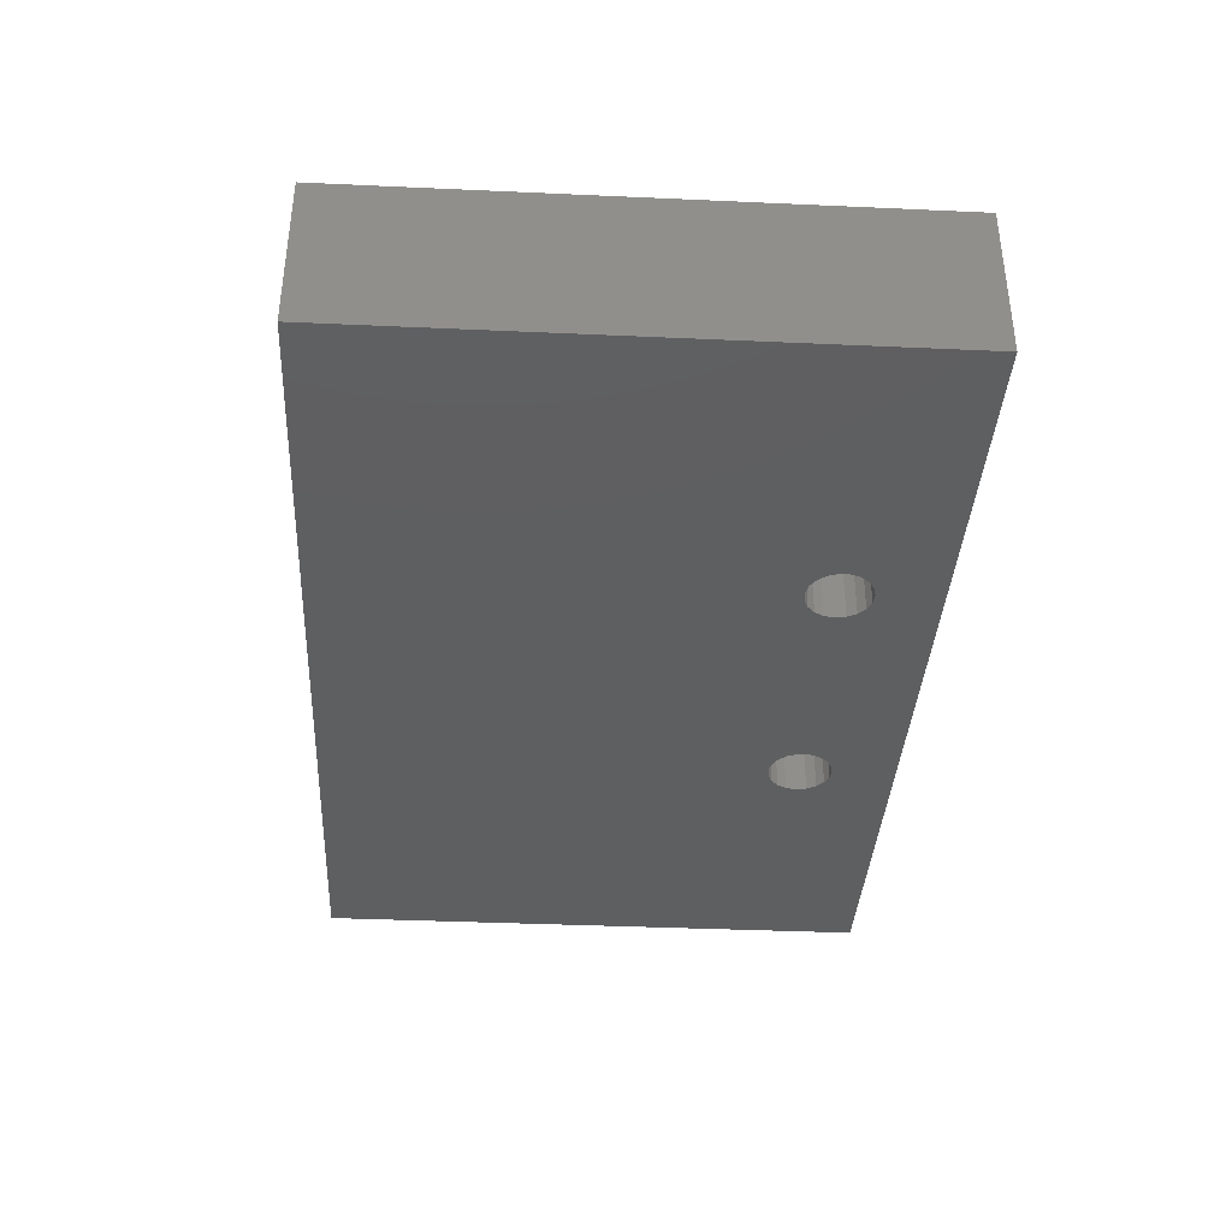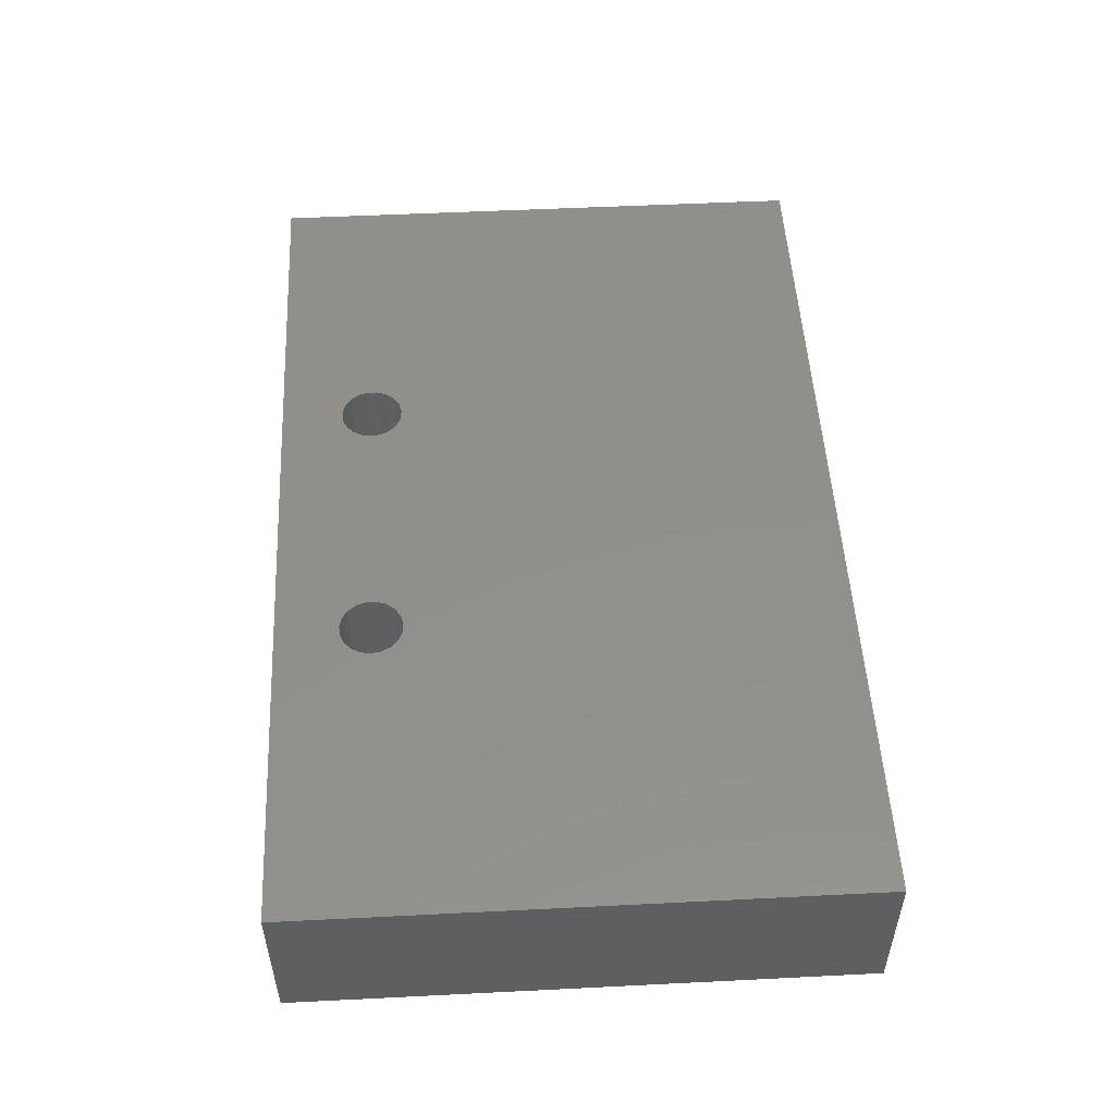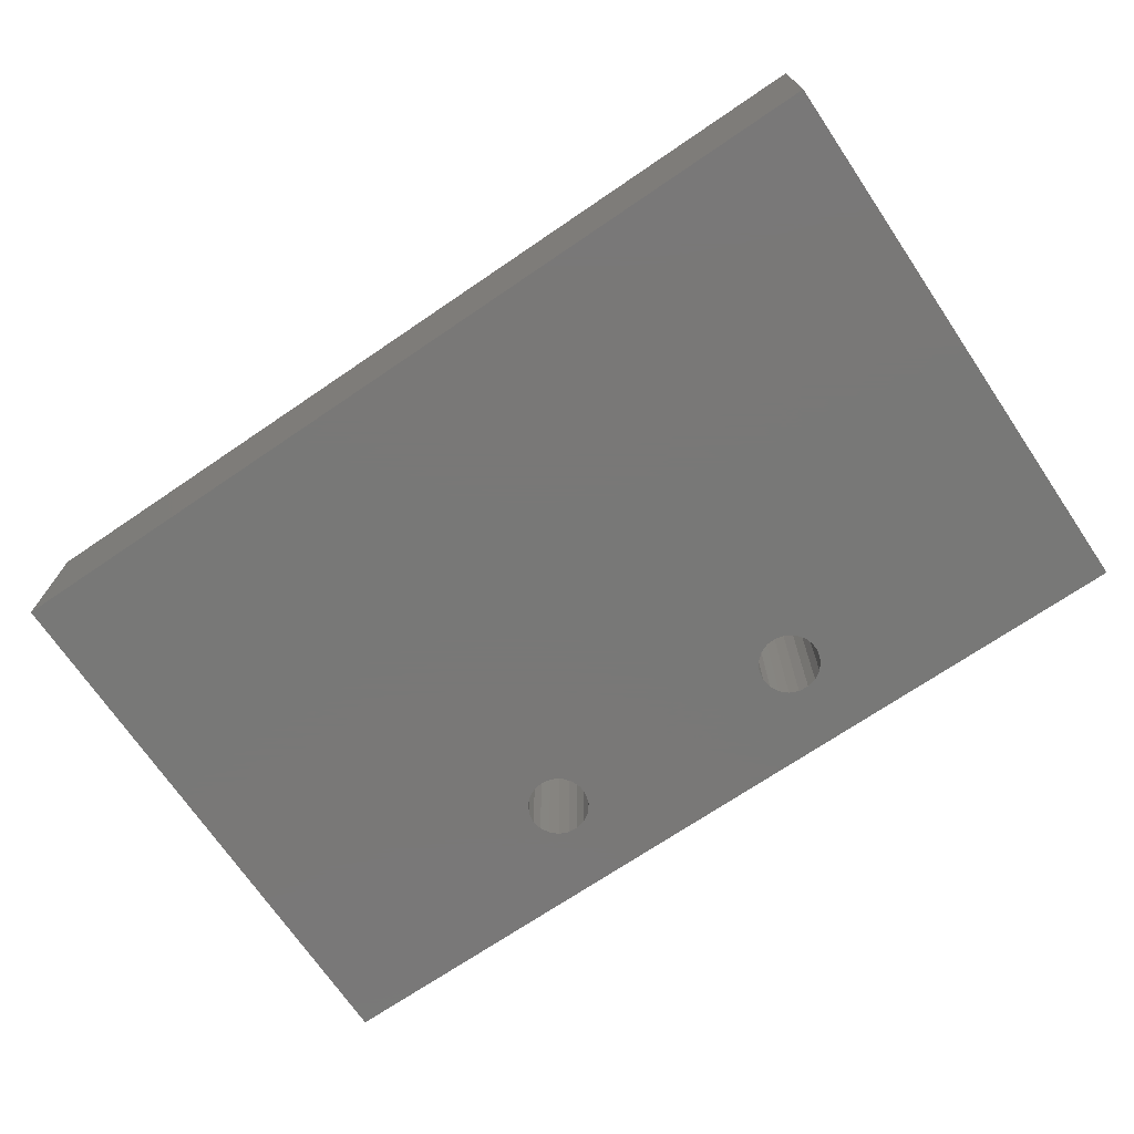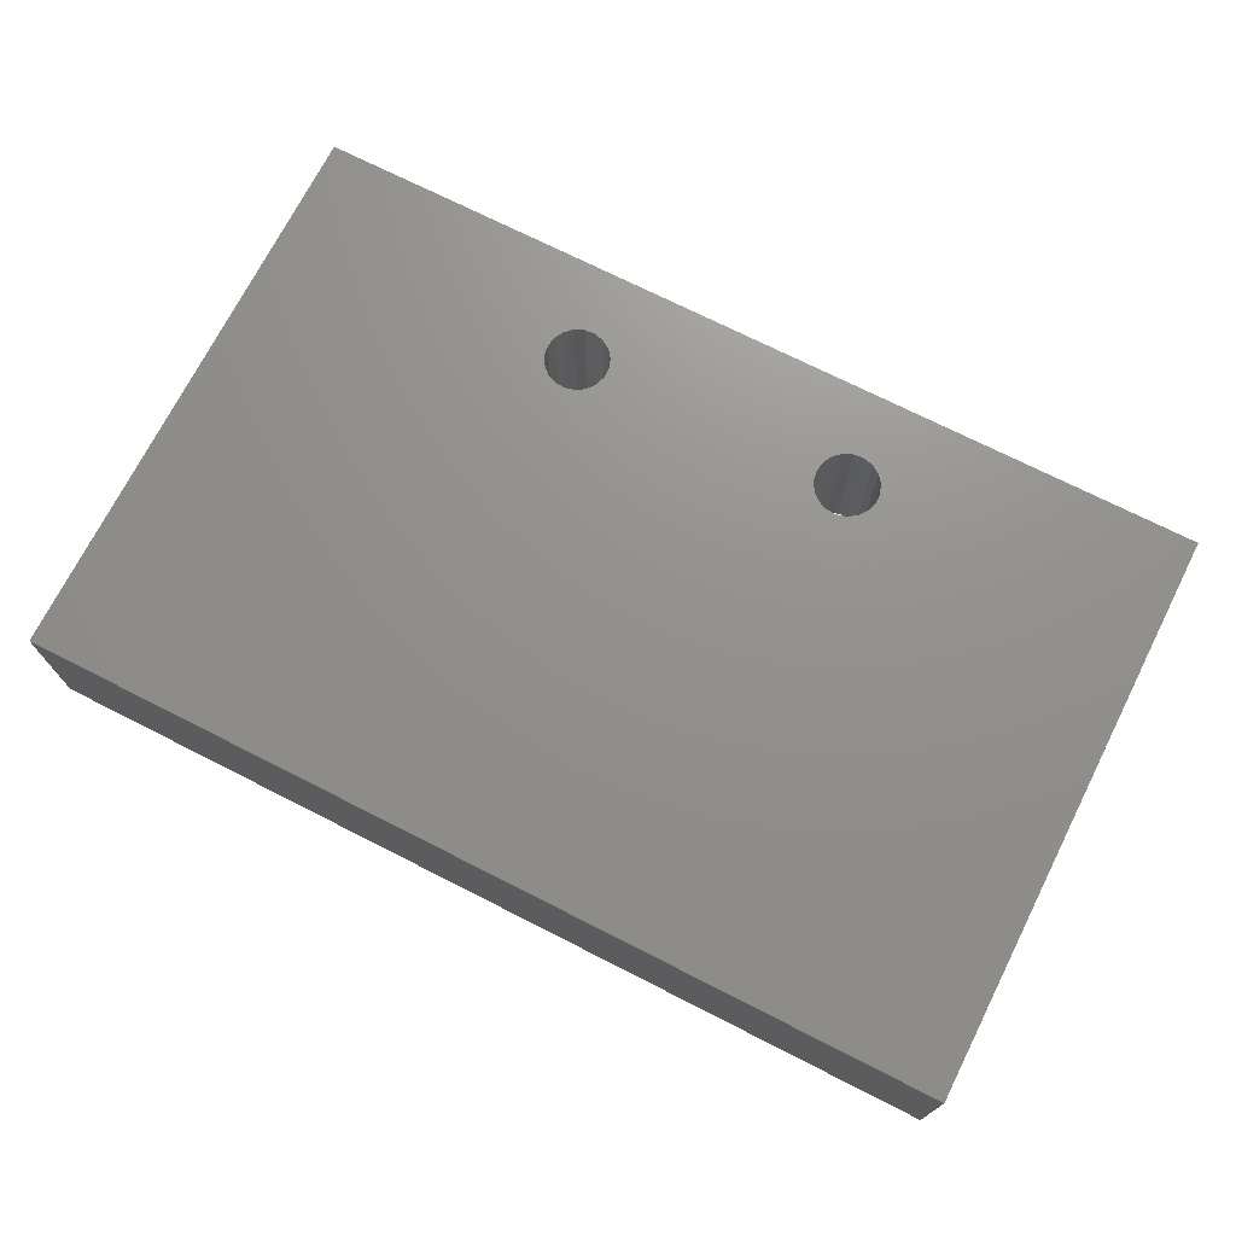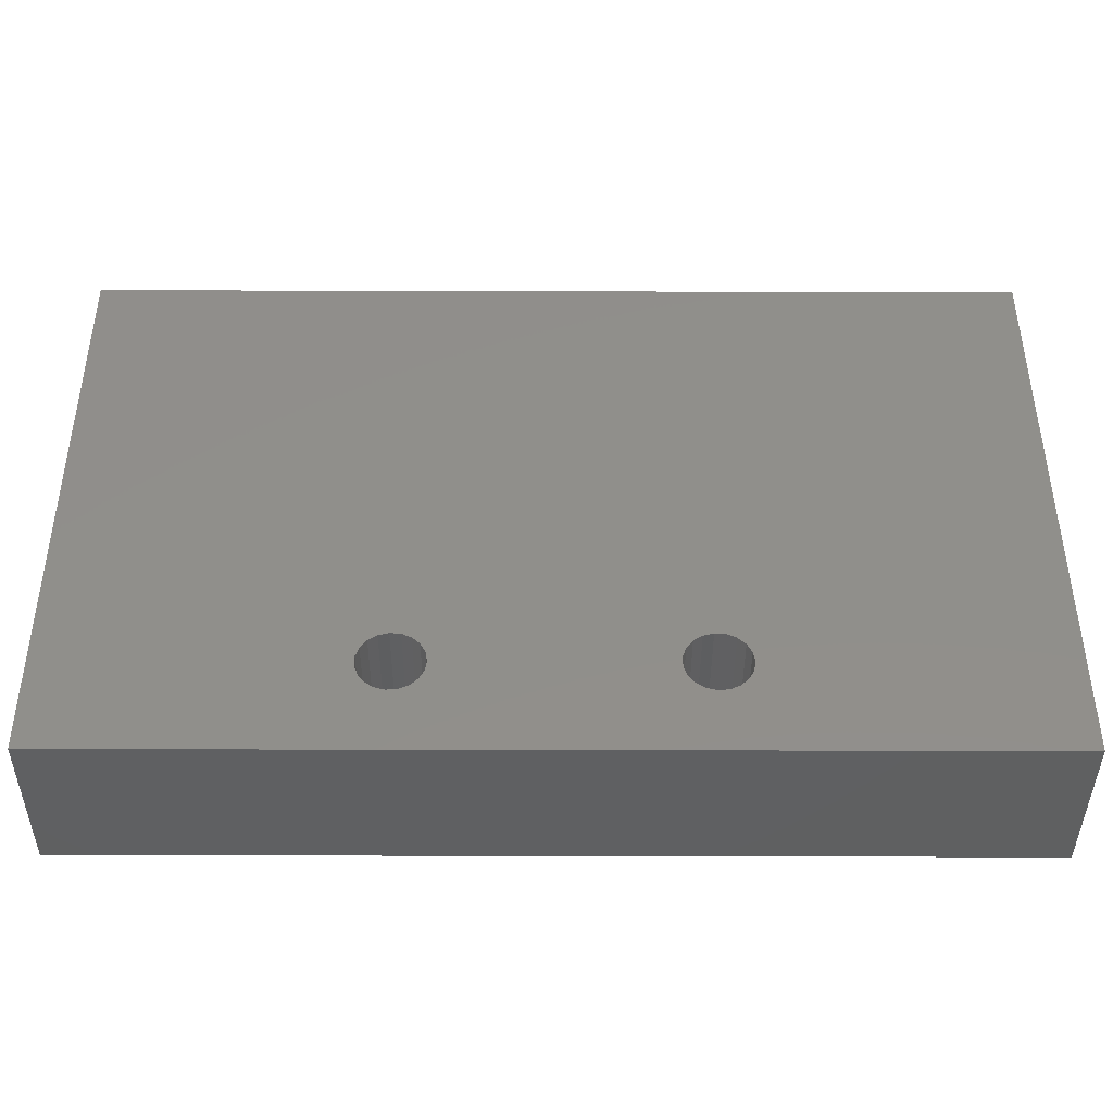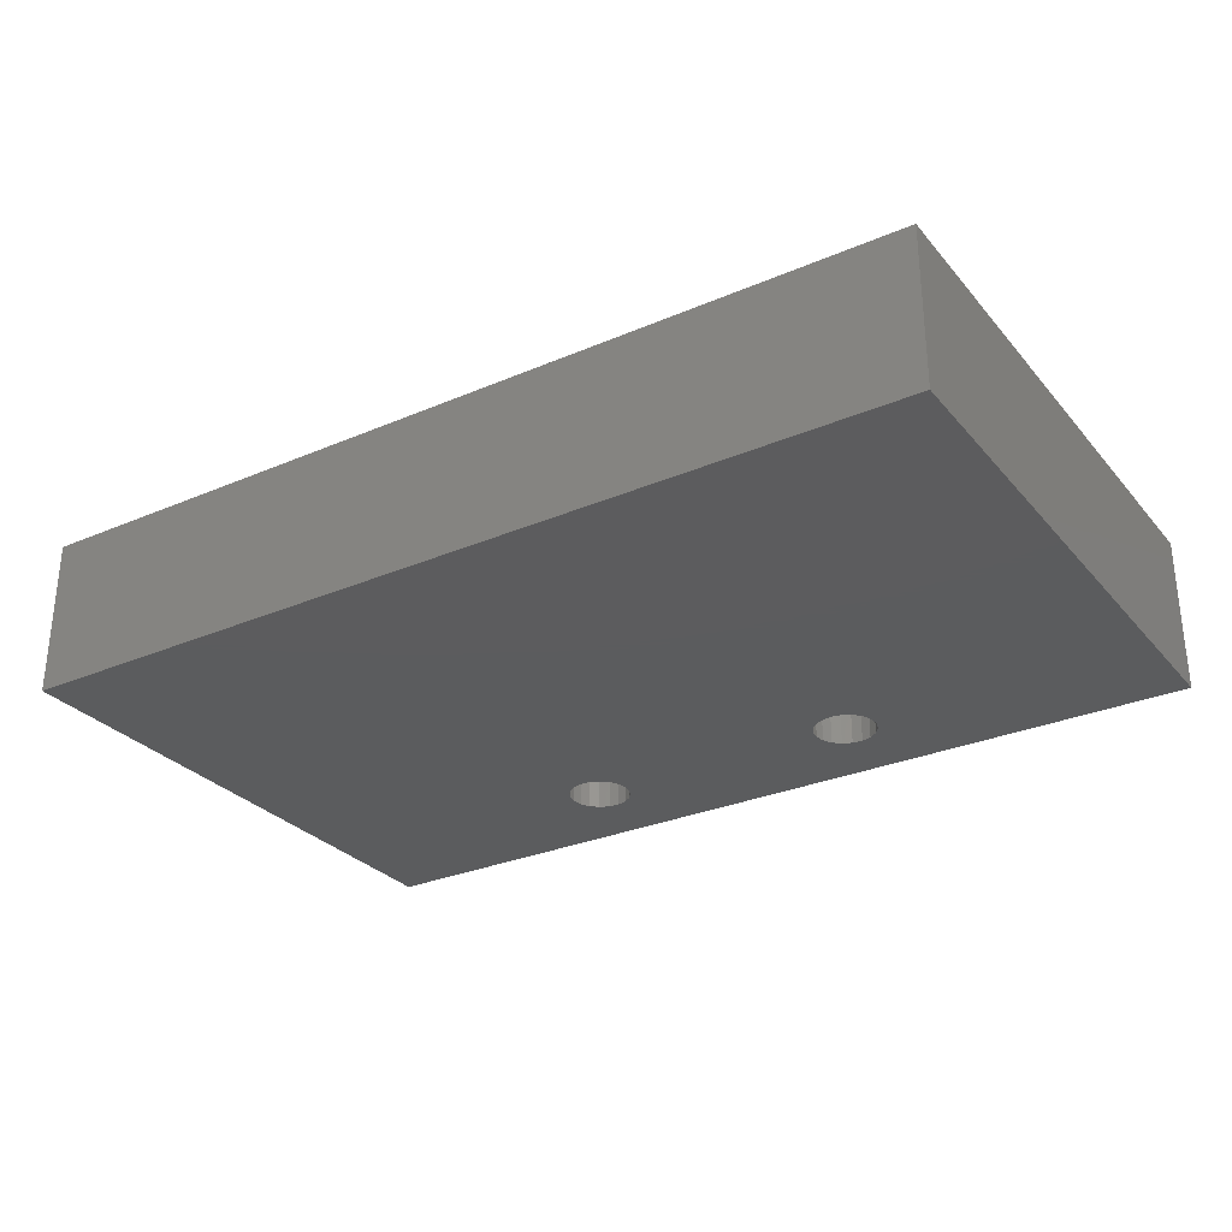
<metadata>
{"format":"stl","ext":"stl","renderer":"f3d","projection":"perspective","resolution":1024,"background":"white","views":[{"elev":-37.4,"azim":86.7,"up":"+Y"},{"elev":51.5,"azim":-93.1,"up":"+Y"},{"elev":-71.1,"azim":34.2,"up":"+Y"},{"elev":72.1,"azim":26.9,"up":"+Y"},{"elev":-41.5,"azim":179.8,"up":"+Z"},{"elev":-29.3,"azim":32.3,"up":"+Y"}]}
</metadata>
<code>
# stl→obj: 84 verts, 172 faces
v -21.78 -10 -1.299
v -22 -10 -0.0006308
v -58.28 -10 -12.07
v -21.78 -10 1.298
v -21.16 -10 2.456
v -20.19 -10 3.348
v -58.28 -10 60.29
v -18.98 -10 3.877
v -17.67 -10 3.986
v -16.39 -10 3.662
v 16.95 -10 3.835
v 57.77 -10 60.29
v 15.74 -10 3.306
v -15.29 -10 2.942
v 14.77 -10 2.414
v -14.48 -10 1.903
v 14.15 -10 1.256
v -14.05 -10 0.6577
v 13.93 -10 -0.0428
v -14.05 -10 -0.659
v 14.15 -10 -1.342
v -14.48 -10 -1.904
v 14.77 -10 -2.5
v -15.29 -10 -2.944
v 15.74 -10 -3.391
v -16.39 -10 -3.664
v 16.95 -10 -3.92
v -17.67 -10 -3.987
v 57.77 -10 -12.07
v -18.98 -10 -3.878
v -20.19 -10 -3.349
v -21.16 -10 -2.457
v 18.26 -10 3.944
v 19.54 -10 3.62
v 20.64 -10 2.9
v 21.45 -10 1.861
v 21.88 -10 0.6156
v 21.88 -10 -0.7012
v 21.45 -10 -1.947
v 20.64 -10 -2.986
v 19.54 -10 -3.706
v 18.26 -10 -4.029
v 14.15 10 -1.342
v 13.93 10 -0.0428
v 14.15 10 1.256
v 14.77 10 2.414
v 15.74 10 3.306
v 16.95 10 3.835
v 18.26 10 3.944
v 19.54 10 3.62
v 20.64 10 2.9
v 21.45 10 1.861
v 21.88 10 0.6156
v 21.88 10 -0.7012
v 21.45 10 -1.947
v 20.64 10 -2.986
v 19.54 10 -3.706
v 18.26 10 -4.029
v 16.95 10 -3.92
v 15.74 10 -3.391
v 14.77 10 -2.5
v -21.78 10 -1.299
v -22 10 -0.0006308
v -21.78 10 1.298
v -21.16 10 2.456
v -20.19 10 3.348
v -18.98 10 3.877
v -17.67 10 3.986
v -16.39 10 3.662
v -15.29 10 2.942
v -14.48 10 1.903
v -14.05 10 0.6577
v -14.05 10 -0.659
v -14.48 10 -1.904
v -15.29 10 -2.944
v -16.39 10 -3.664
v -17.67 10 -3.987
v -18.98 10 -3.878
v -20.19 10 -3.349
v -21.16 10 -2.457
v 57.77 10 -12.07
v 57.77 10 60.29
v -58.28 10 60.29
v -58.28 10 -12.07
f 1 2 3
f 3 2 4
f 3 4 5
f 5 6 3
f 3 6 7
f 7 6 8
f 7 8 9
f 10 11 9
f 9 11 12
f 9 12 7
f 11 10 13
f 13 10 14
f 13 14 15
f 15 14 16
f 15 16 17
f 17 16 18
f 17 18 19
f 19 18 20
f 19 20 21
f 21 20 22
f 21 22 23
f 23 22 24
f 23 24 25
f 25 24 26
f 25 26 27
f 27 26 28
f 27 28 29
f 29 28 3
f 3 28 30
f 3 30 31
f 31 32 3
f 3 32 1
f 11 33 12
f 12 33 34
f 12 34 35
f 12 35 29
f 29 35 36
f 29 36 37
f 37 38 29
f 29 38 39
f 29 39 40
f 40 41 29
f 29 41 42
f 29 42 27
f 21 43 19
f 19 43 44
f 19 44 17
f 17 44 45
f 17 45 15
f 15 45 46
f 15 46 13
f 13 46 47
f 13 47 11
f 11 47 48
f 11 48 33
f 33 48 49
f 33 49 34
f 34 49 50
f 34 50 35
f 35 50 51
f 35 51 36
f 36 51 52
f 36 52 37
f 37 52 53
f 37 53 38
f 38 53 54
f 38 54 39
f 39 54 55
f 39 55 40
f 40 55 56
f 40 56 41
f 41 56 57
f 41 57 42
f 42 57 58
f 42 58 27
f 27 58 59
f 27 59 25
f 25 59 60
f 25 60 23
f 23 60 61
f 23 61 21
f 21 61 43
f 1 62 2
f 2 62 63
f 2 63 4
f 4 63 64
f 4 64 5
f 5 64 65
f 5 65 6
f 6 65 66
f 6 66 8
f 8 66 67
f 8 67 9
f 9 67 68
f 9 68 10
f 10 68 69
f 10 69 14
f 14 69 70
f 14 70 16
f 16 70 71
f 16 71 18
f 18 71 72
f 18 72 20
f 20 72 73
f 20 73 22
f 22 73 74
f 22 74 24
f 24 74 75
f 24 75 26
f 26 75 76
f 26 76 28
f 28 76 77
f 28 77 30
f 30 77 78
f 30 78 31
f 31 78 79
f 31 79 32
f 32 79 80
f 32 80 1
f 1 80 62
f 81 82 29
f 29 82 12
f 82 83 12
f 12 83 7
f 83 84 7
f 7 84 3
f 84 81 3
f 3 81 29
f 64 63 84
f 84 63 62
f 84 62 80
f 80 79 84
f 84 79 78
f 84 78 77
f 76 59 77
f 77 59 81
f 77 81 84
f 59 76 60
f 60 76 75
f 60 75 61
f 61 75 74
f 61 74 43
f 43 74 73
f 43 73 44
f 44 73 72
f 44 72 45
f 45 72 71
f 45 71 46
f 46 71 70
f 46 70 47
f 47 70 69
f 47 69 48
f 48 69 68
f 48 68 82
f 82 68 83
f 83 68 67
f 83 67 66
f 83 66 84
f 84 66 65
f 84 65 64
f 59 58 81
f 81 58 57
f 81 57 56
f 56 55 81
f 81 55 54
f 81 54 53
f 53 52 81
f 81 52 51
f 81 51 82
f 82 51 50
f 82 50 49
f 49 48 82

</code>
